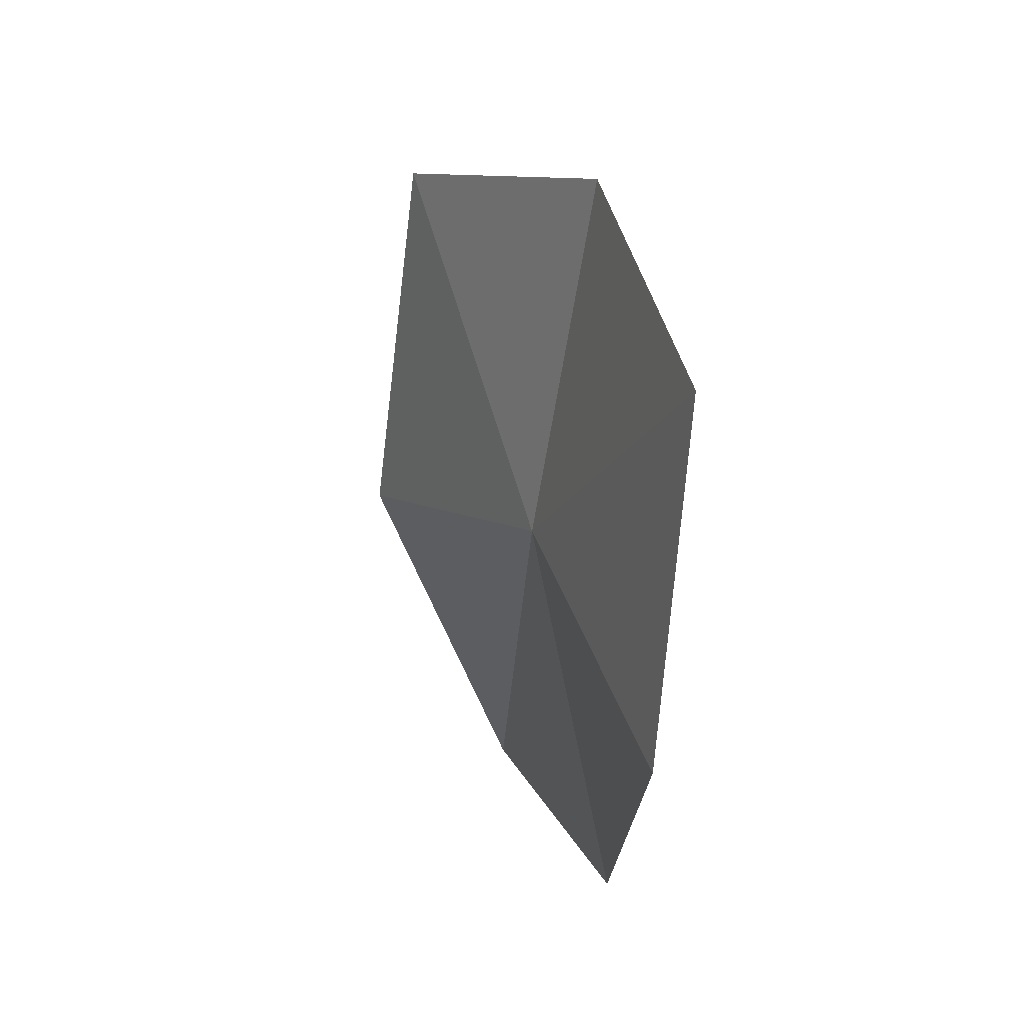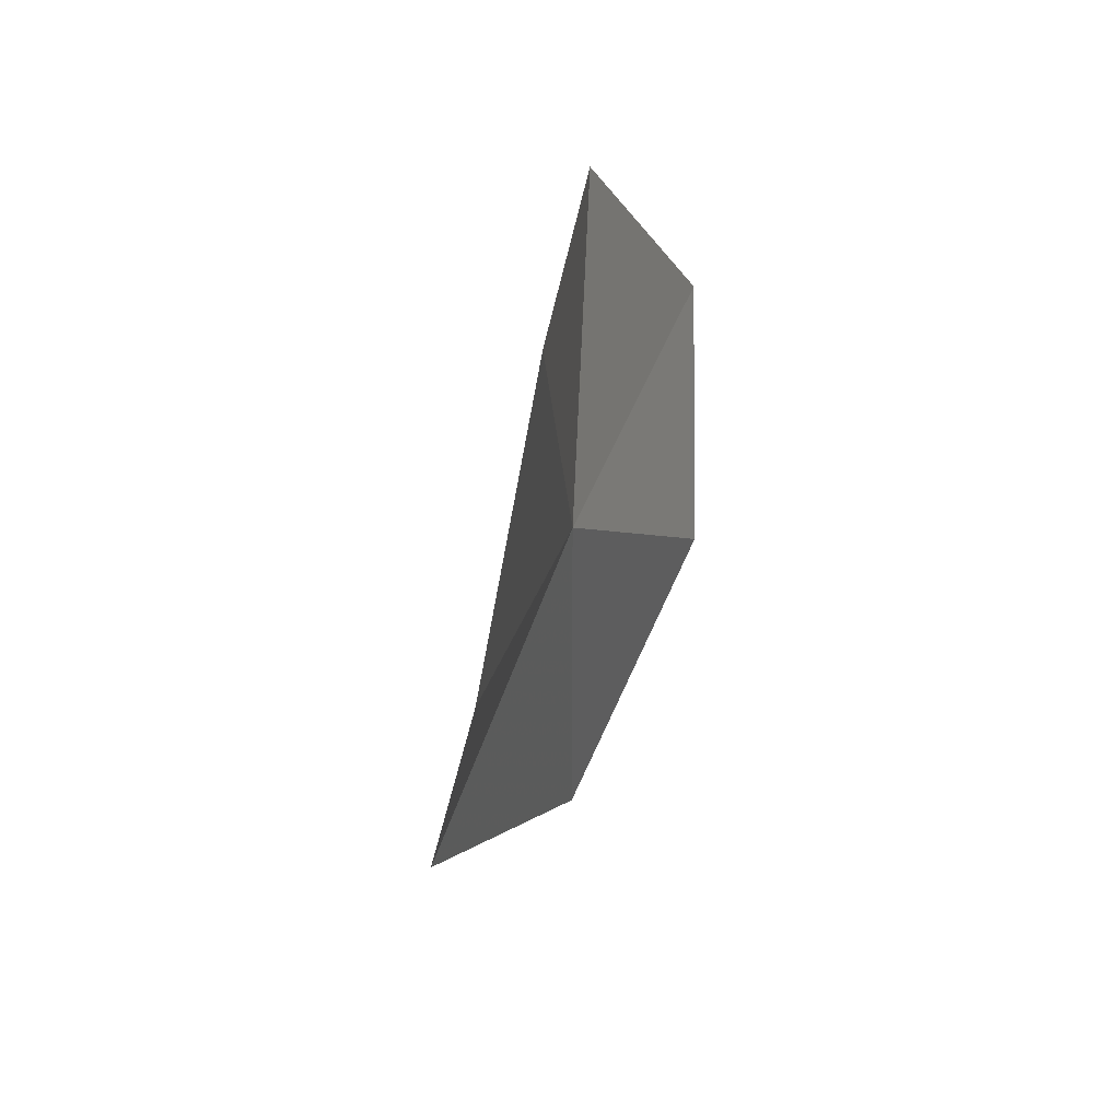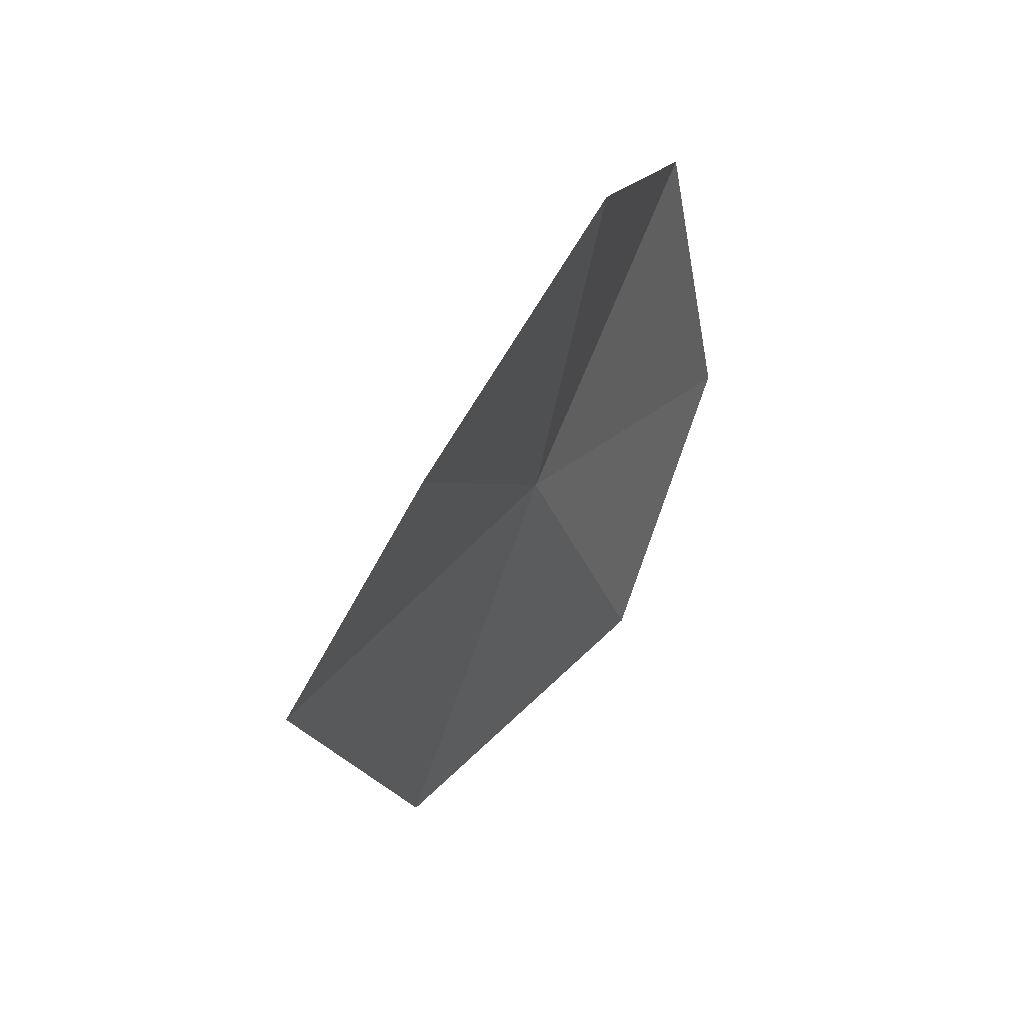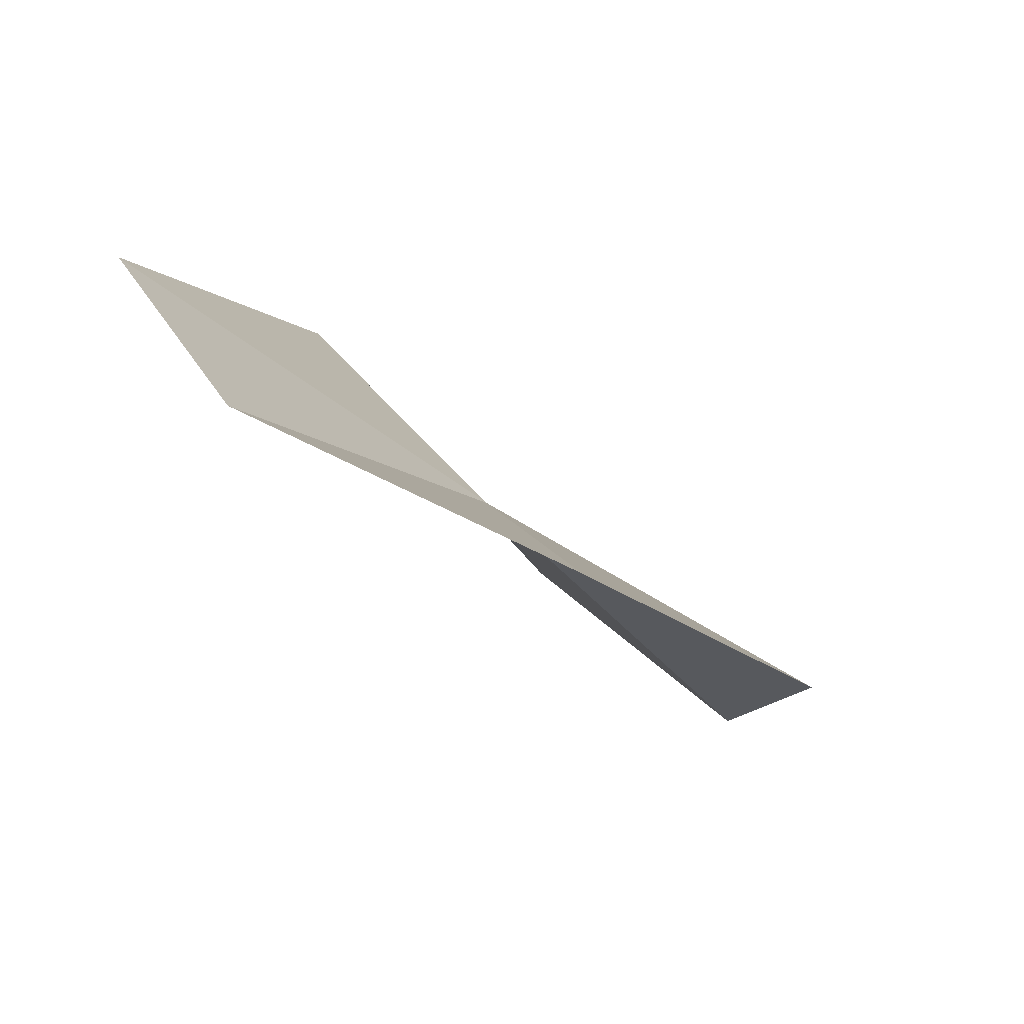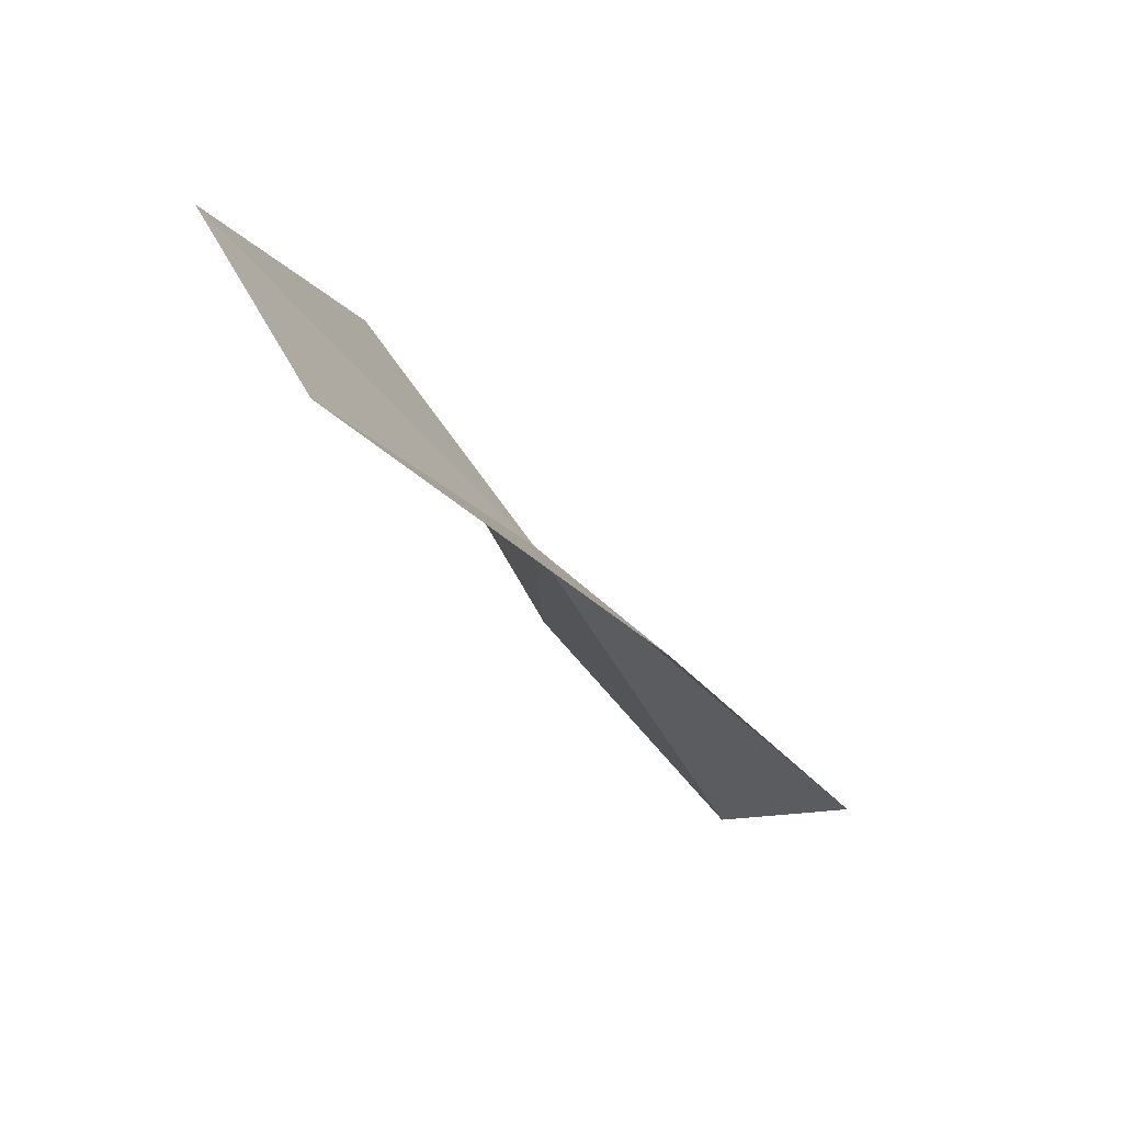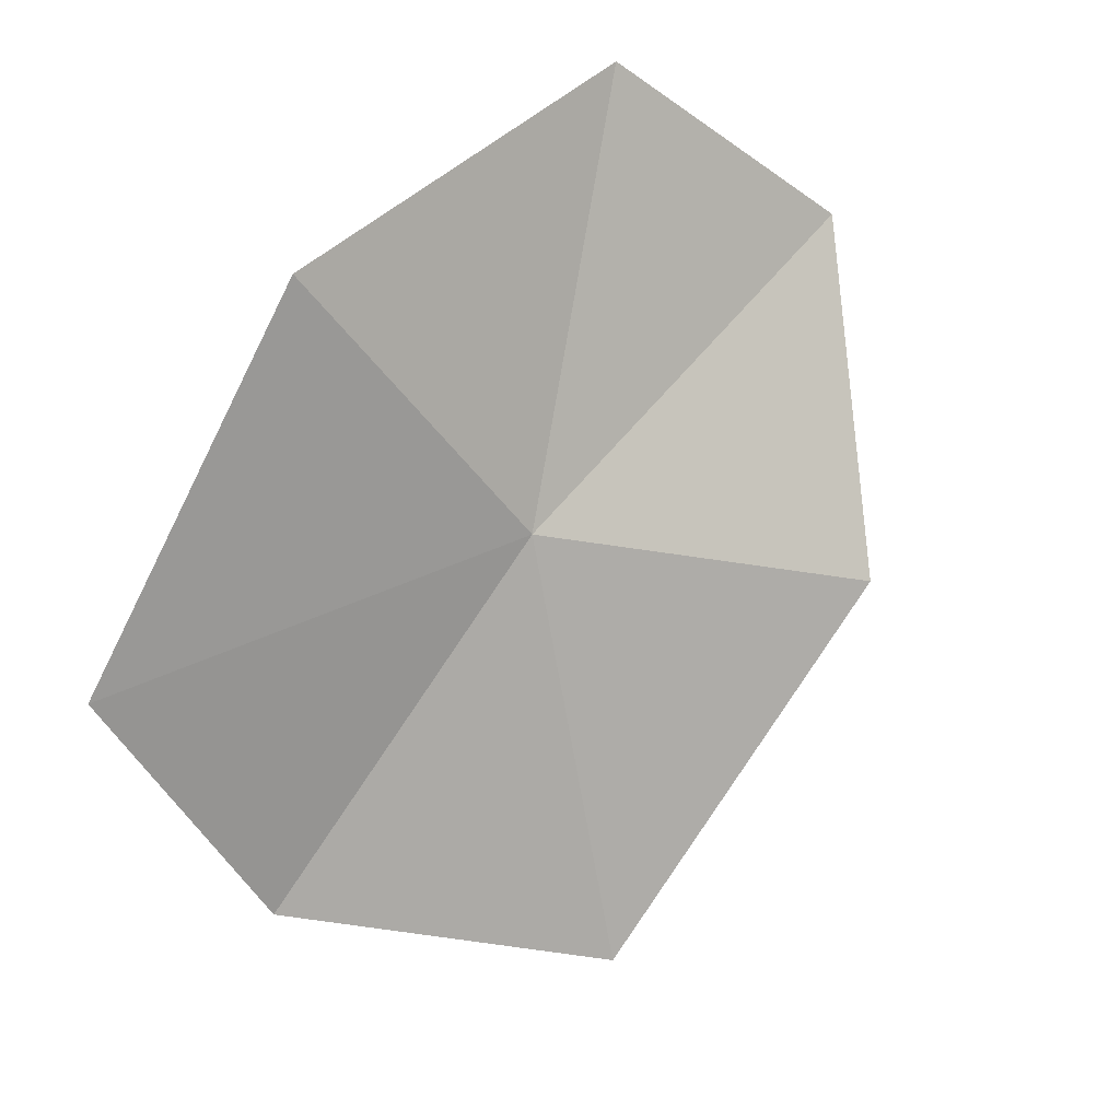
<metadata>
{"format":"obj","ext":"obj","renderer":"f3d","projection":"perspective","resolution":1024,"background":"white","views":[{"elev":72.8,"azim":0.7,"up":"+Y"},{"elev":-52.9,"azim":19.0,"up":"+Y"},{"elev":20.8,"azim":8.4,"up":"+Z"},{"elev":-64.8,"azim":-146.2,"up":"+Z"},{"elev":-63.7,"azim":-158.1,"up":"+Z"},{"elev":33.9,"azim":-142.5,"up":"+Z"}]}
</metadata>
<code>
v 0.6124 -0.9373 -0.3039
v 0.5547 -1.027 -0.3443
v 0.5703 -0.9203 -0.427
v 0.6306 -0.8441 -0.3879
v 0.6029 -1.072 -0.2551
v 0.6489 -0.887 -0.2138
v 0.6566 -0.8106 -0.3071
v 0.6407 -1.013 -0.1965
f 1 2 3
f 1 3 4
f 1 5 2
f 1 7 6
f 1 6 8
f 1 4 7
f 1 8 5

</code>
